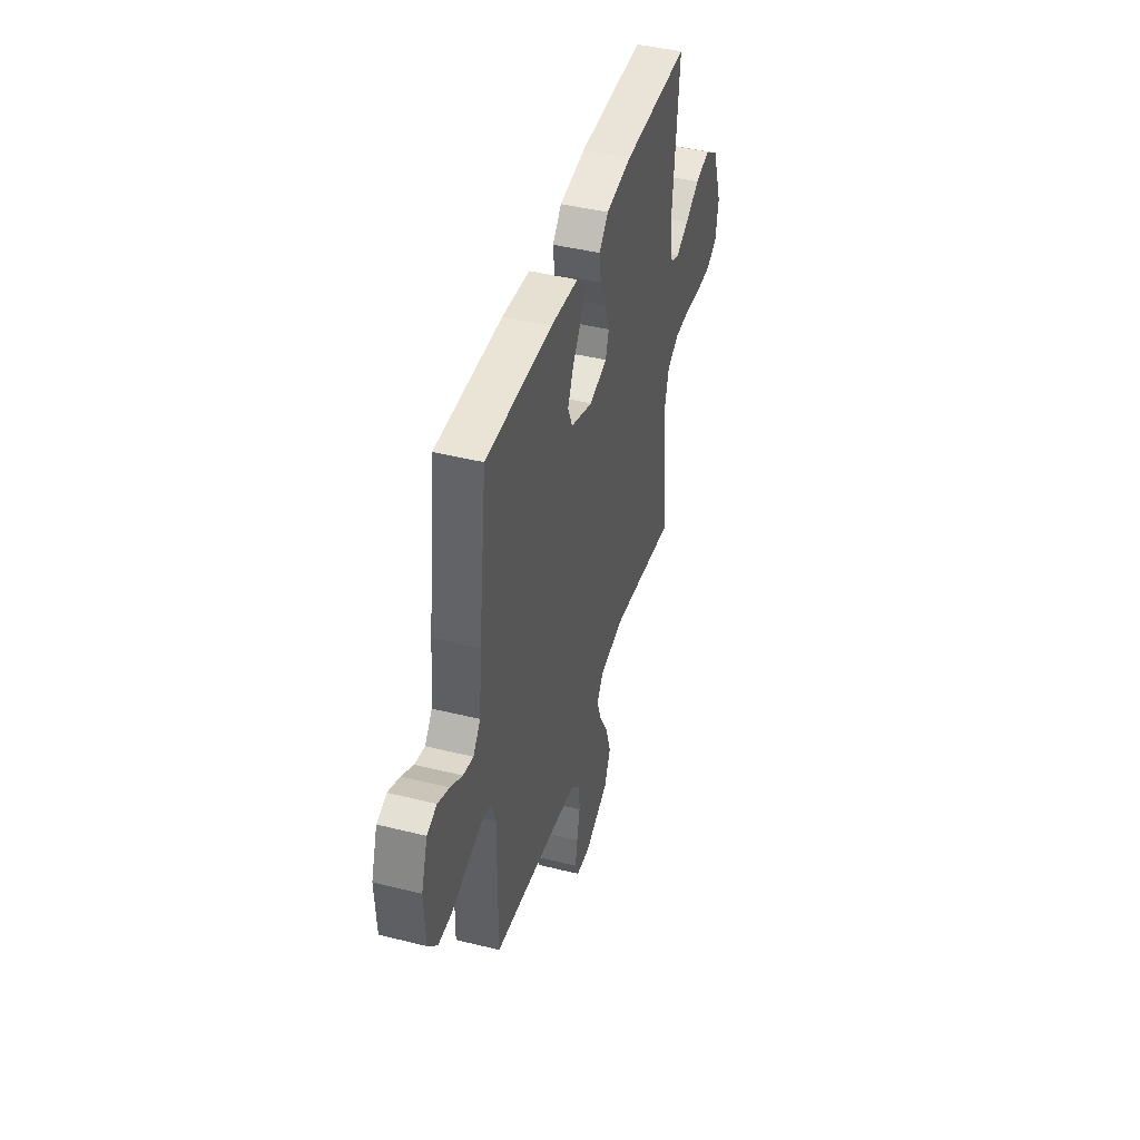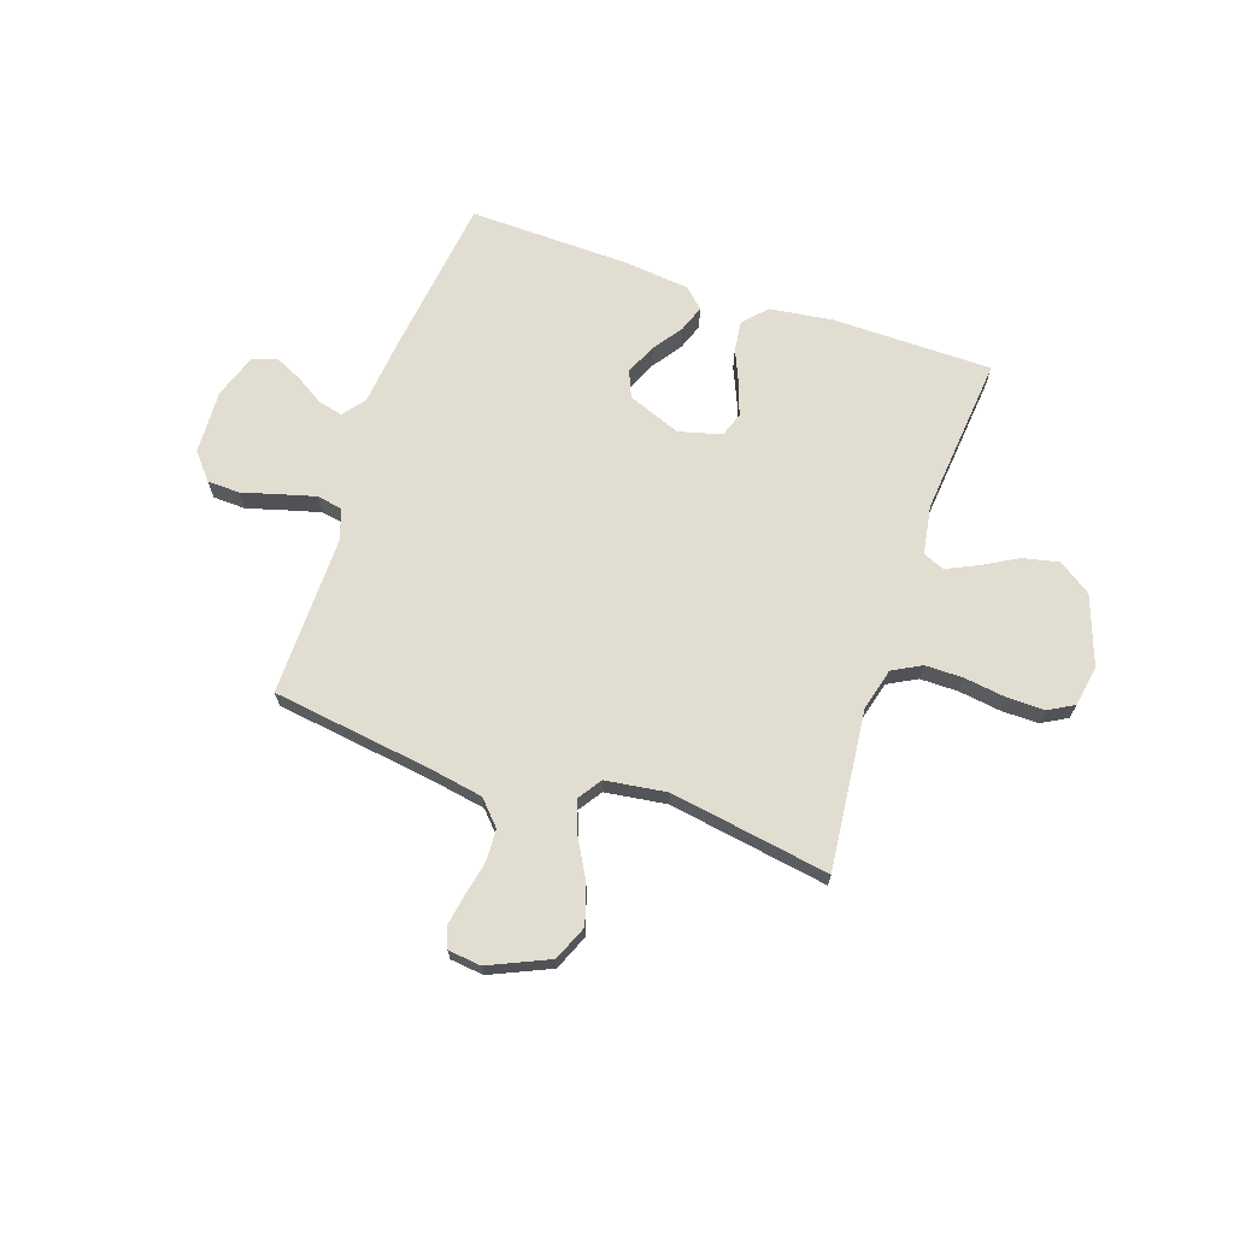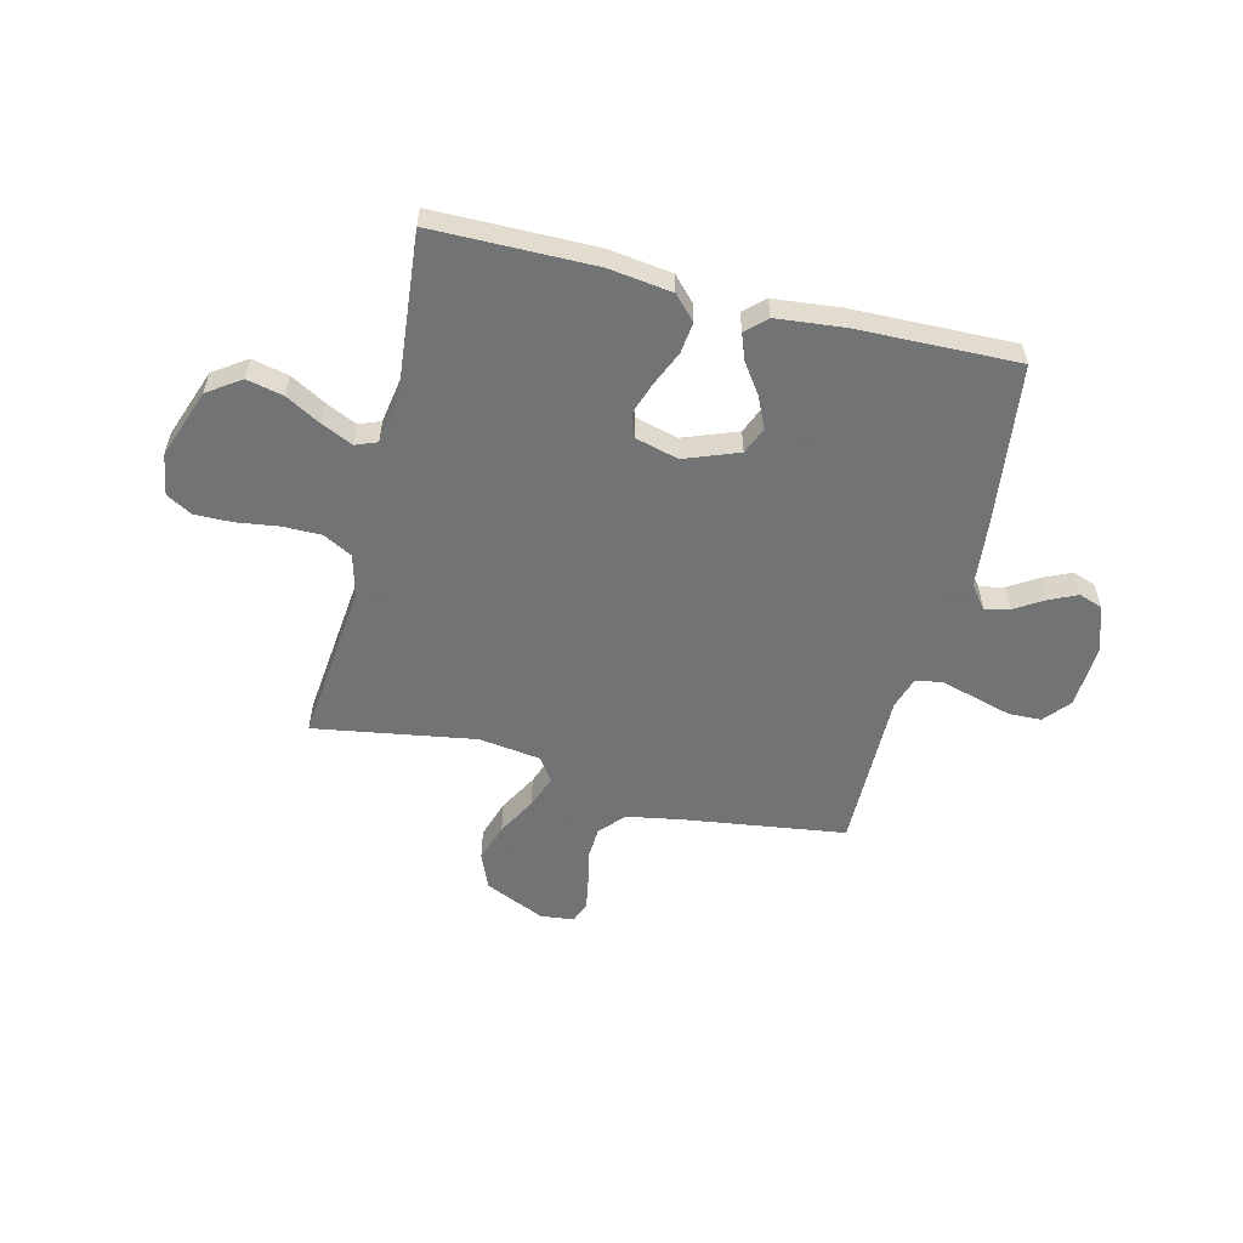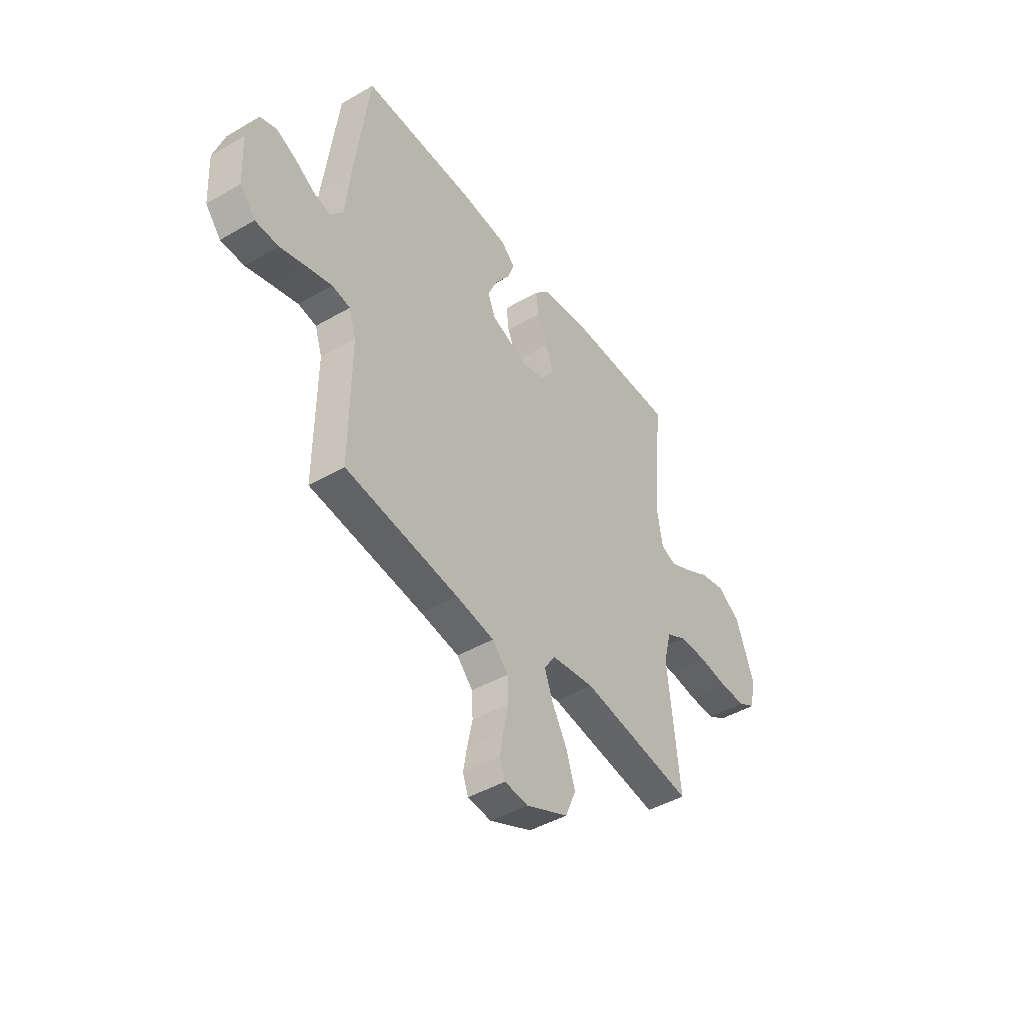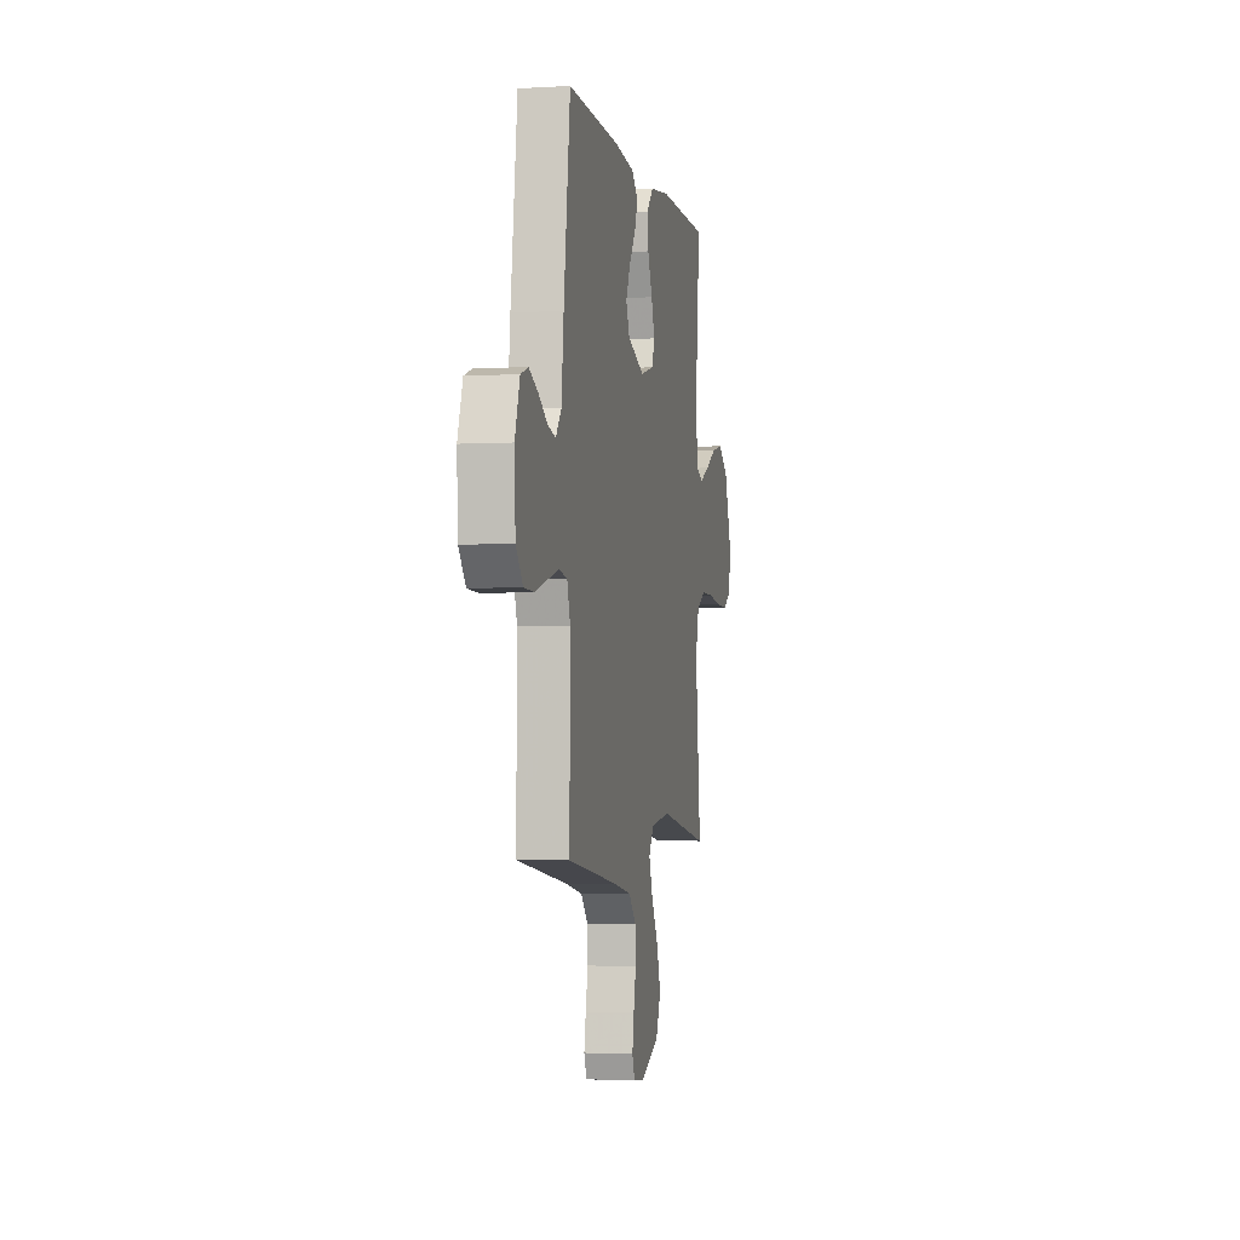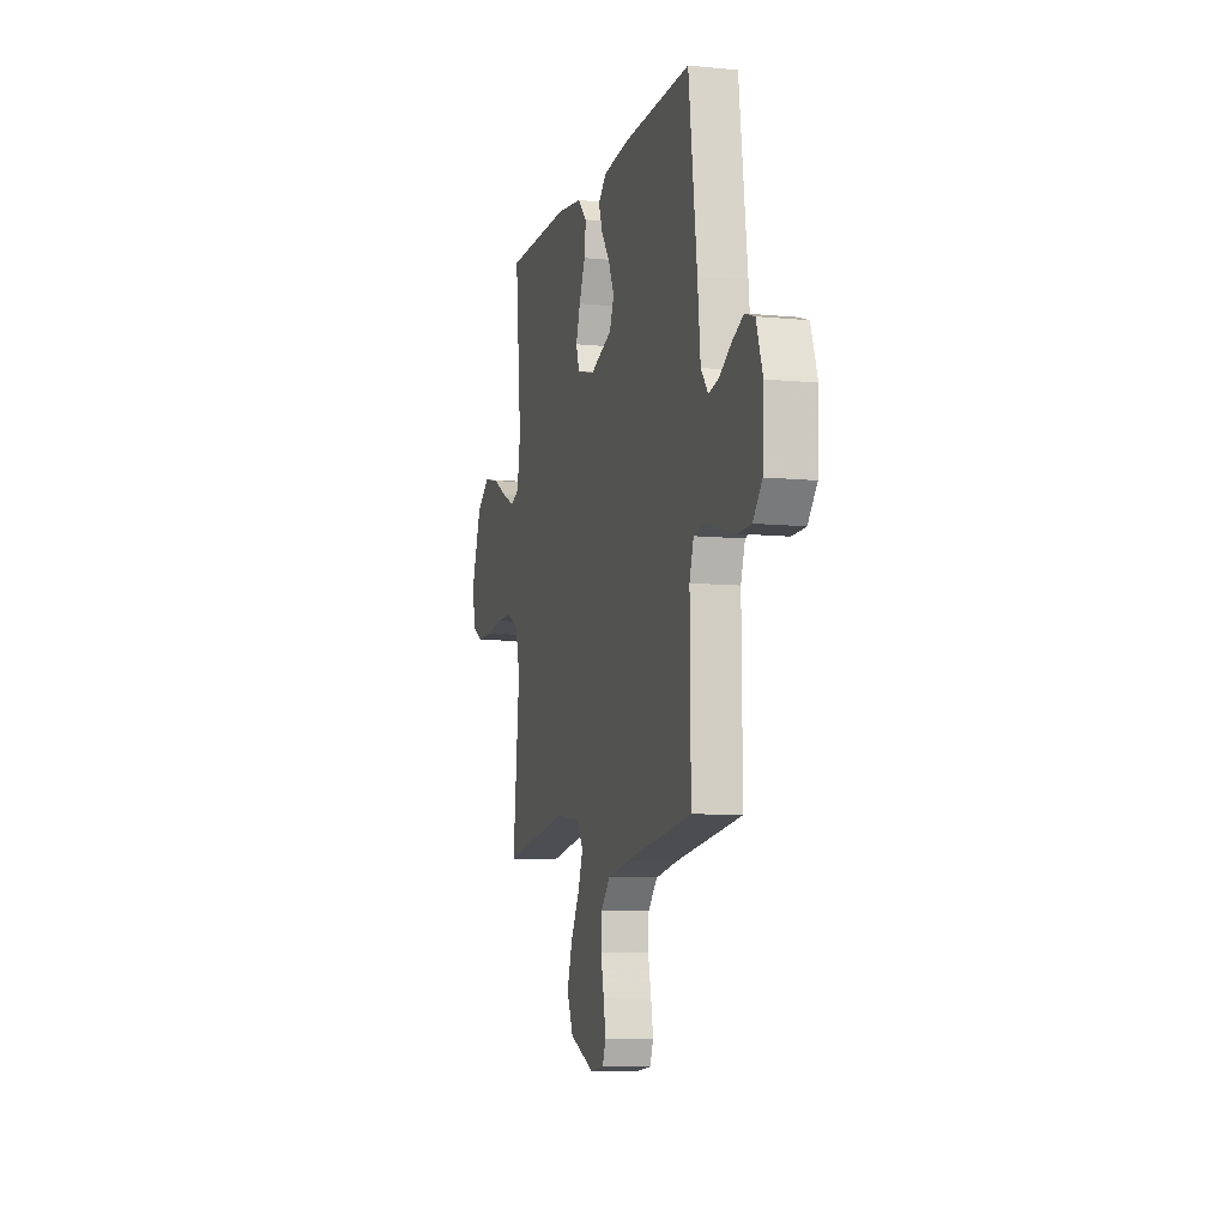
<metadata>
{"format":"obj","ext":"obj","renderer":"f3d","projection":"perspective","resolution":1024,"background":"white","views":[{"elev":43.7,"azim":106.3,"up":"+Z"},{"elev":68.8,"azim":-161.2,"up":"+Y"},{"elev":-55.7,"azim":-13.9,"up":"+Y"},{"elev":-44.4,"azim":124.2,"up":"+Z"},{"elev":-3.1,"azim":101.2,"up":"+Z"},{"elev":-8.5,"azim":74.8,"up":"+Z"}]}
</metadata>
<code>
v -0.5 0.07 0.5
v -0.2 0.07 0.502
v -0.082 0.07 0.486
v -0.041 0.07 0.443
v -0.048 0.07 0.385
v -0.076 0.07 0.321
v -0.096 0.07 0.262
v -0.08 0.07 0.216
v 0 0.07 0.195
v 0.1 0.07 0.233
v 0.121 0.07 0.283
v 0.095 0.07 0.34
v 0.056 0.07 0.396
v 0.038 0.07 0.445
v 0.075 0.07 0.48
v 0.2 0.07 0.493
v 0.5 0.07 0.5
v 0.538 0.07 0.2
v 0.551 0.07 0.074
v 0.584 0.07 0.032
v 0.63 0.07 0.043
v 0.683 0.07 0.076
v 0.735 0.07 0.1
v 0.779 0.07 0.085
v 0.808 0.07 0
v 0.802 0.07 -0.119
v 0.761 0.07 -0.168
v 0.7 0.07 -0.17
v 0.63 0.07 -0.15
v 0.564 0.07 -0.132
v 0.516 0.07 -0.141
v 0.497 0.07 -0.2
v 0.5 0.07 -0.5
v 0.2 0.07 -0.542
v 0.098 0.07 -0.56
v 0.056 0.07 -0.605
v 0.053 0.07 -0.665
v 0.067 0.07 -0.73
v 0.077 0.07 -0.787
v 0.062 0.07 -0.826
v 0 0.07 -0.833
v -0.112 0.07 -0.783
v -0.14 0.07 -0.717
v -0.117 0.07 -0.644
v -0.077 0.07 -0.572
v -0.055 0.07 -0.511
v -0.085 0.07 -0.467
v -0.2 0.07 -0.451
v -0.5 0.07 -0.5
v -0.469 0.07 -0.2
v -0.49 0.07 -0.121
v -0.544 0.07 -0.092
v -0.616 0.07 -0.092
v -0.694 0.07 -0.103
v -0.764 0.07 -0.104
v -0.812 0.07 -0.077
v -0.825 0.07 0
v -0.779 0.07 0.129
v -0.718 0.07 0.171
v -0.65 0.07 0.156
v -0.584 0.07 0.119
v -0.526 0.07 0.092
v -0.486 0.07 0.108
v -0.471 0.07 0.2
v -0.5 0 0.5
v -0.2 0 0.502
v -0.082 0 0.486
v -0.041 0 0.443
v -0.048 0 0.385
v -0.076 0 0.321
v -0.096 0 0.262
v -0.08 0 0.216
v 0 0 0.195
v 0.1 0 0.233
v 0.121 0 0.283
v 0.095 0 0.34
v 0.056 0 0.396
v 0.038 0 0.445
v 0.075 0 0.48
v 0.2 0 0.493
v 0.5 0 0.5
v 0.538 0 0.2
v 0.551 0 0.074
v 0.584 0 0.032
v 0.63 0 0.043
v 0.683 0 0.076
v 0.735 0 0.1
v 0.779 0 0.085
v 0.808 0 0
v 0.802 0 -0.119
v 0.761 0 -0.168
v 0.7 0 -0.17
v 0.63 0 -0.15
v 0.564 0 -0.132
v 0.516 0 -0.141
v 0.497 0 -0.2
v 0.5 0 -0.5
v 0.2 0 -0.542
v 0.098 0 -0.56
v 0.056 0 -0.605
v 0.053 0 -0.665
v 0.067 0 -0.73
v 0.077 0 -0.787
v 0.062 0 -0.826
v 0 0 -0.833
v -0.112 0 -0.783
v -0.14 0 -0.717
v -0.117 0 -0.644
v -0.077 0 -0.572
v -0.055 0 -0.511
v -0.085 0 -0.467
v -0.2 0 -0.451
v -0.5 0 -0.5
v -0.469 0 -0.2
v -0.49 0 -0.121
v -0.544 0 -0.092
v -0.616 0 -0.092
v -0.694 0 -0.103
v -0.764 0 -0.104
v -0.812 0 -0.077
v -0.825 0 0
v -0.779 0 0.129
v -0.718 0 0.171
v -0.65 0 0.156
v -0.584 0 0.119
v -0.526 0 0.092
v -0.486 0 0.108
v -0.471 0 0.2
f 58 59 60 61
f 58 61 62
f 57 58 62
f 56 57 62
f 53 54 55 56
f 52 53 56 62
f 51 52 62 63
f 48 49 50
f 47 48 50 51
f 42 43 44 45
f 42 45 46
f 41 42 46
f 40 41 46
f 37 38 39 40
f 37 40 46
f 36 37 46 47
f 32 33 34
f 31 32 34 35
f 26 27 28 29
f 26 29 30
f 25 26 30
f 24 25 30 31
f 21 22 23 24
f 16 17 18 19
f 16 19 20
f 15 16 20
f 12 13 14 15
f 11 12 15 20
f 10 11 20
f 9 10 20
f 8 9 20
f 3 4 5 6
f 3 6 7
f 64 1 2 3
f 64 3 7
f 47 51 63 64
f 35 36 47 64
f 31 35 64
f 21 24 31
f 20 21 31
f 8 20 31 64
f 7 8 64
f 125 124 123 122
f 126 125 122
f 126 122 121
f 126 121 120
f 120 119 118 117
f 126 120 117 116
f 127 126 116 115
f 114 113 112
f 115 114 112 111
f 109 108 107 106
f 110 109 106
f 110 106 105
f 110 105 104
f 104 103 102 101
f 110 104 101
f 111 110 101 100
f 98 97 96
f 99 98 96 95
f 93 92 91 90
f 94 93 90
f 94 90 89
f 95 94 89 88
f 88 87 86 85
f 83 82 81 80
f 84 83 80
f 84 80 79
f 79 78 77 76
f 84 79 76 75
f 84 75 74
f 84 74 73
f 84 73 72
f 70 69 68 67
f 71 70 67
f 67 66 65 128
f 71 67 128
f 128 127 115 111
f 128 111 100 99
f 128 99 95
f 95 88 85
f 95 85 84
f 128 95 84 72
f 128 72 71
f 1 65 66 2
f 2 66 67 3
f 3 67 68 4
f 4 68 69 5
f 5 69 70 6
f 6 70 71 7
f 7 71 72 8
f 8 72 73 9
f 9 73 74 10
f 10 74 75 11
f 11 75 76 12
f 12 76 77 13
f 13 77 78 14
f 14 78 79 15
f 15 79 80 16
f 16 80 81 17
f 17 81 82 18
f 18 82 83 19
f 19 83 84 20
f 20 84 85 21
f 21 85 86 22
f 22 86 87 23
f 23 87 88 24
f 24 88 89 25
f 25 89 90 26
f 26 90 91 27
f 27 91 92 28
f 28 92 93 29
f 29 93 94 30
f 30 94 95 31
f 31 95 96 32
f 32 96 97 33
f 33 97 98 34
f 34 98 99 35
f 35 99 100 36
f 36 100 101 37
f 37 101 102 38
f 38 102 103 39
f 39 103 104 40
f 40 104 105 41
f 41 105 106 42
f 42 106 107 43
f 43 107 108 44
f 44 108 109 45
f 45 109 110 46
f 46 110 111 47
f 47 111 112 48
f 48 112 113 49
f 49 113 114 50
f 50 114 115 51
f 51 115 116 52
f 52 116 117 53
f 53 117 118 54
f 54 118 119 55
f 55 119 120 56
f 56 120 121 57
f 57 121 122 58
f 58 122 123 59
f 59 123 124 60
f 60 124 125 61
f 61 125 126 62
f 62 126 127 63
f 63 127 128 64
f 64 128 65 1

</code>
